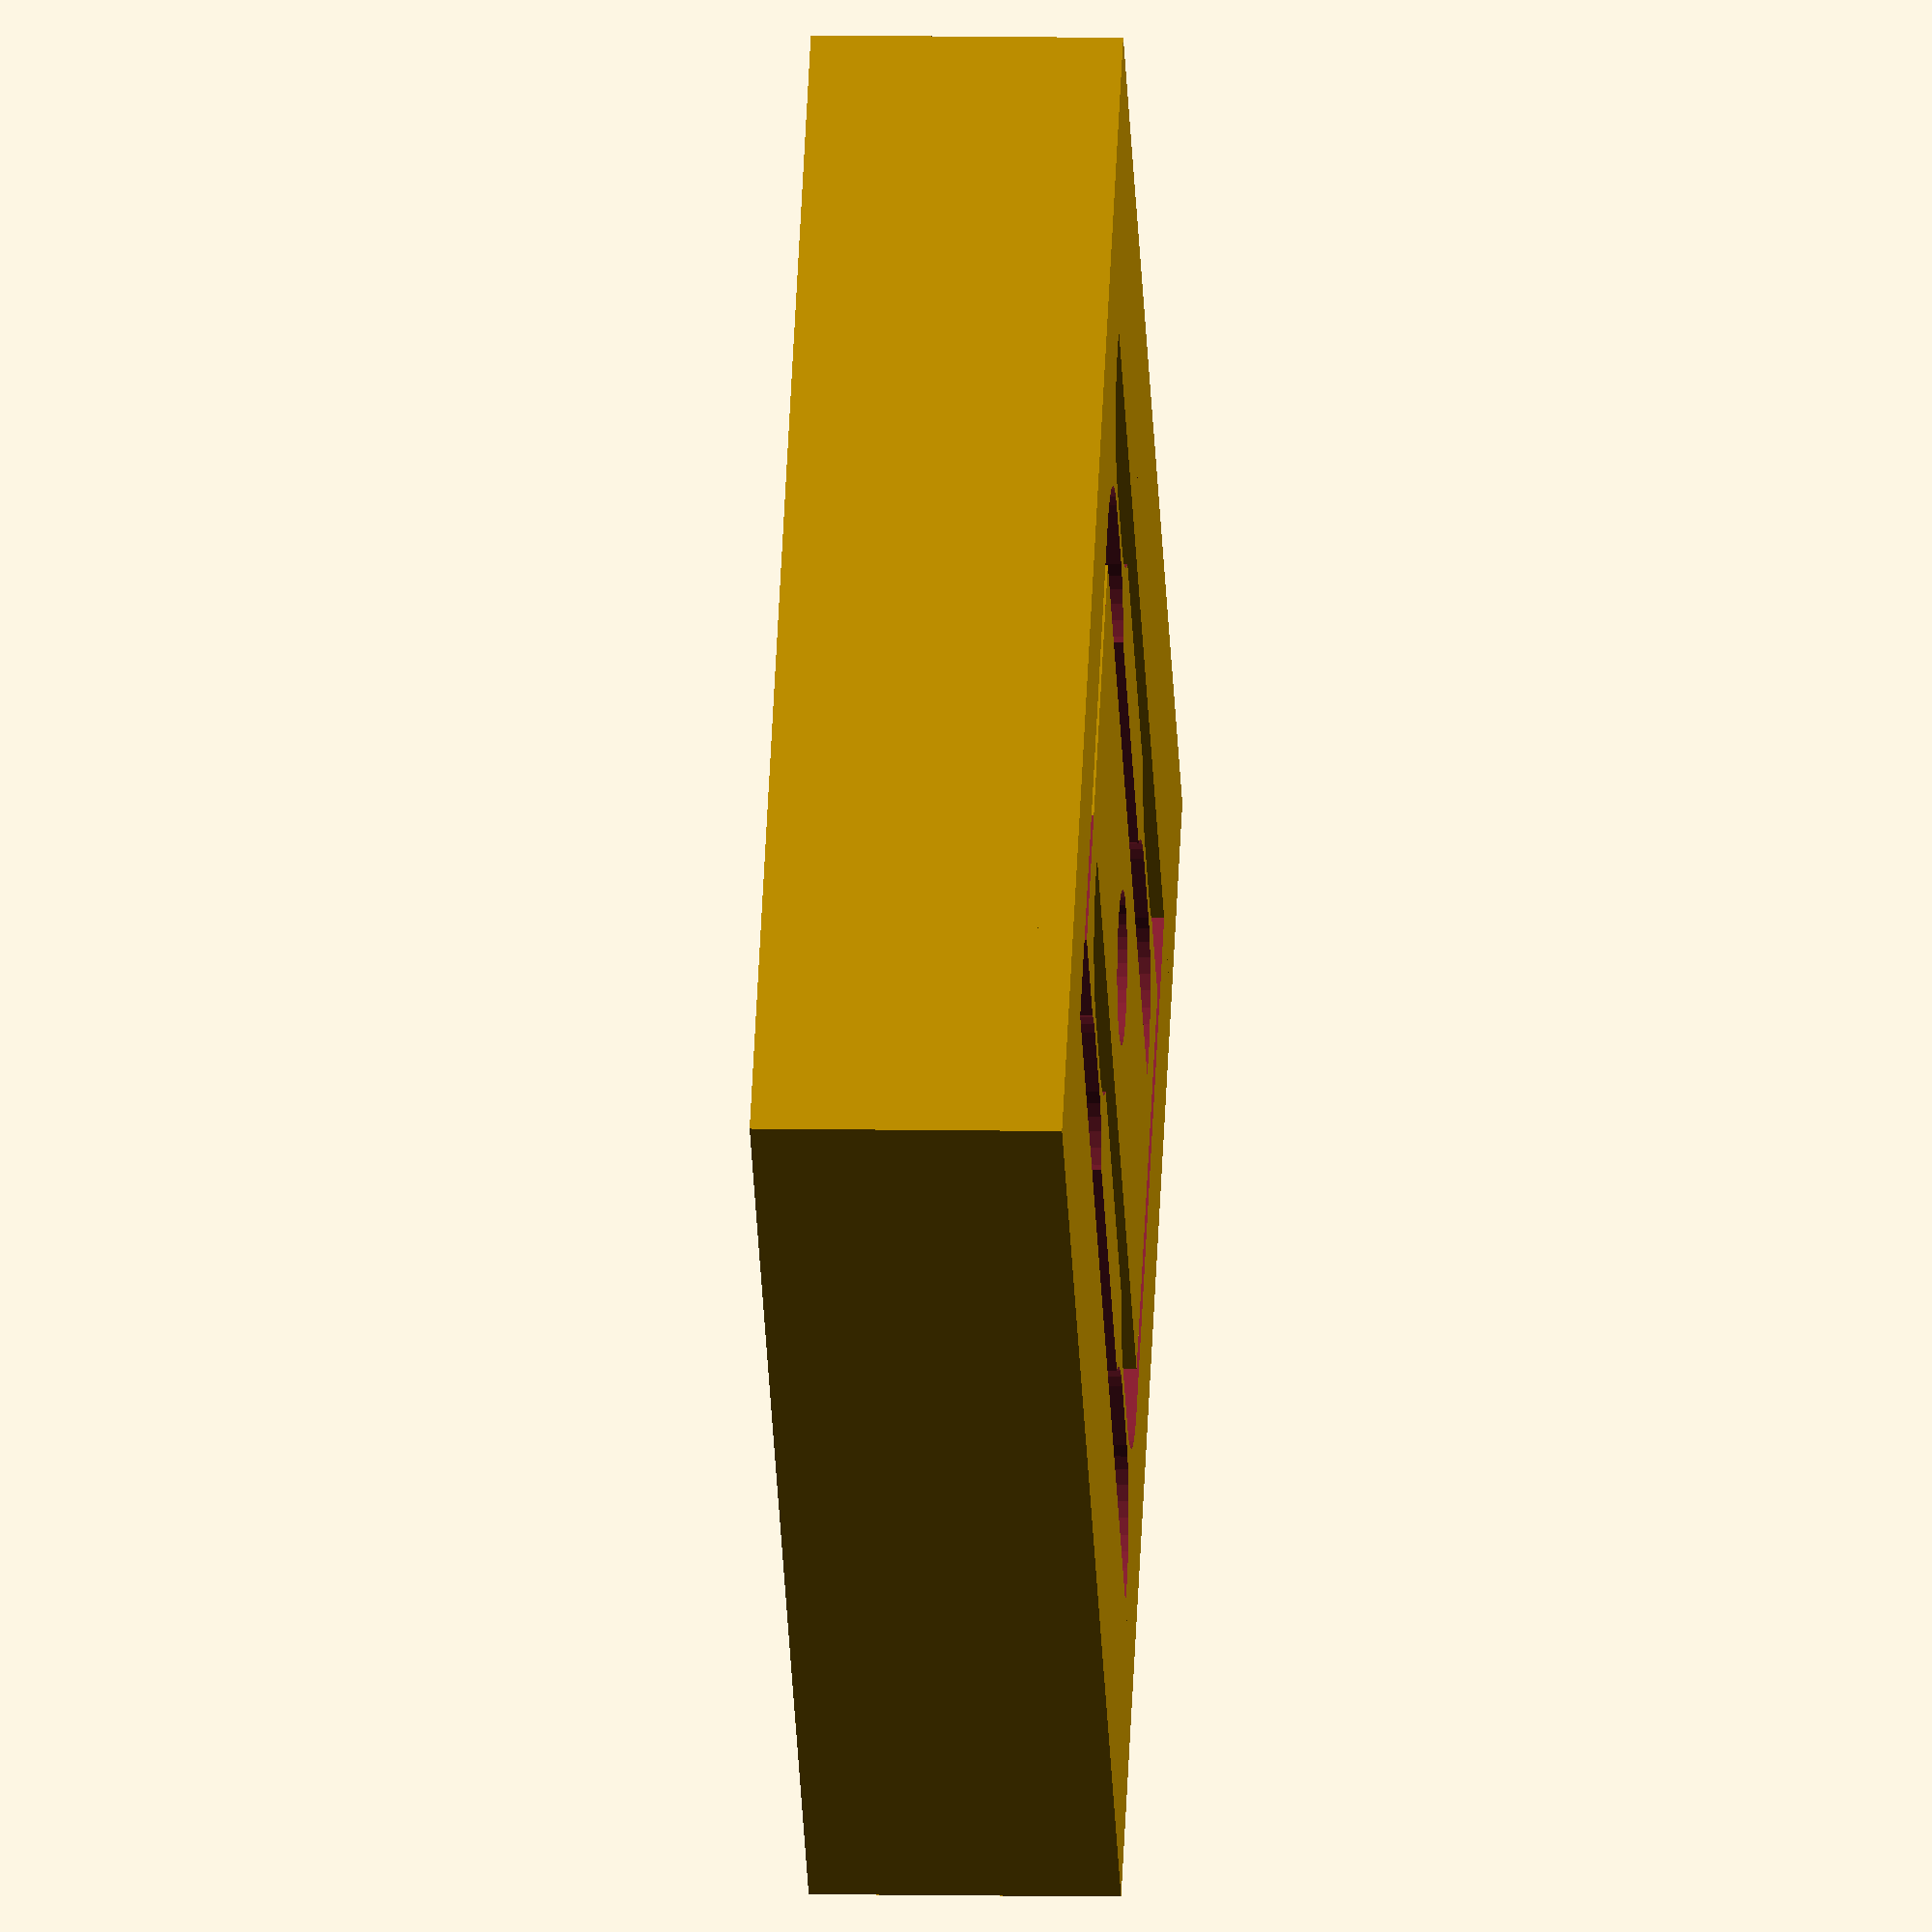
<openscad>
module M1()
hull(){
cylinder(r=5,h=20,$fn=36);
translate([0,5,0])cylinder(r=5,h=20,$fn=36);}

module M2(){
M1();translate([0,30,0])M1();translate([-5,5,0])cube([8,25,21]);
}
module M3(){
translate([-5.5,-17.50,-1])M2();
translate([5.5,17.5,-1])rotate(180)M2();}
difference(){
union(){
difference(){
cube([70,65,16]);
 translate([20,30,0])M3();
translate([50,35,0])M3();
translate([25,7.5,-1])cube([35,1.5,21]);
translate([10,56,-1])cube([35,1.5,21]);
translate([51,7.5,-1])cube([7,10,21]);
translate([12,47.5,-1])cube([7,10,21]);}
translate([0,0,0])cube([13,65,16]);
translate([57,0,0])cube([13,65,16]);
translate([27,9,0])cube([16,47,16]);
}
translate([35,32.5,-1])cylinder(r=4,h=21,$fn=36);
}

</openscad>
<views>
elev=353.1 azim=133.9 roll=273.7 proj=o view=solid
</views>
